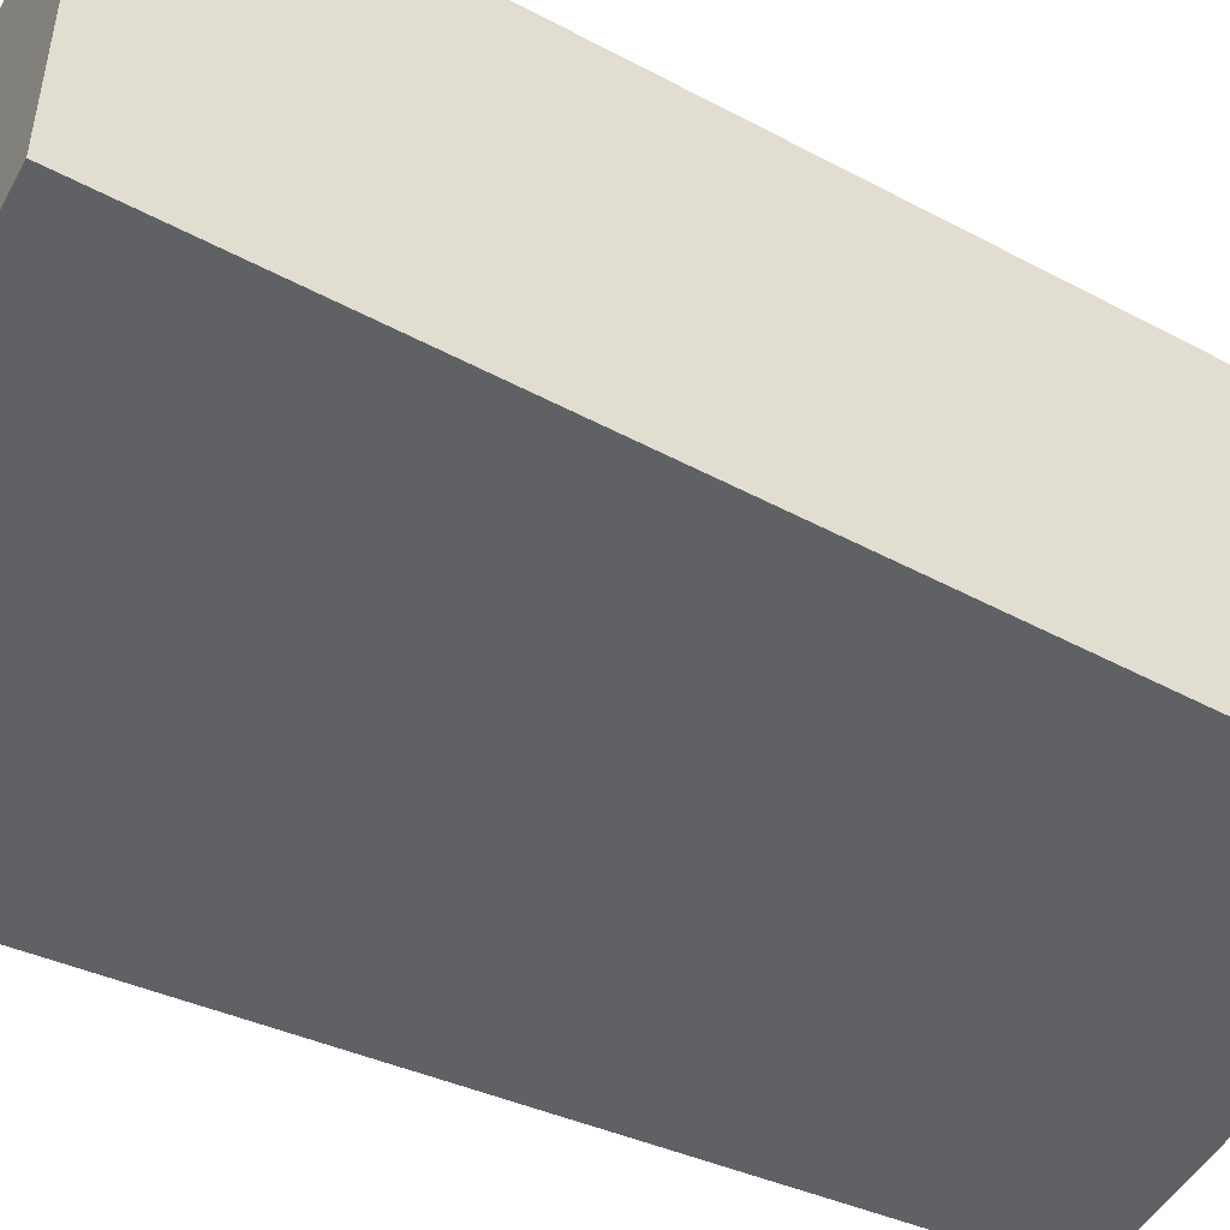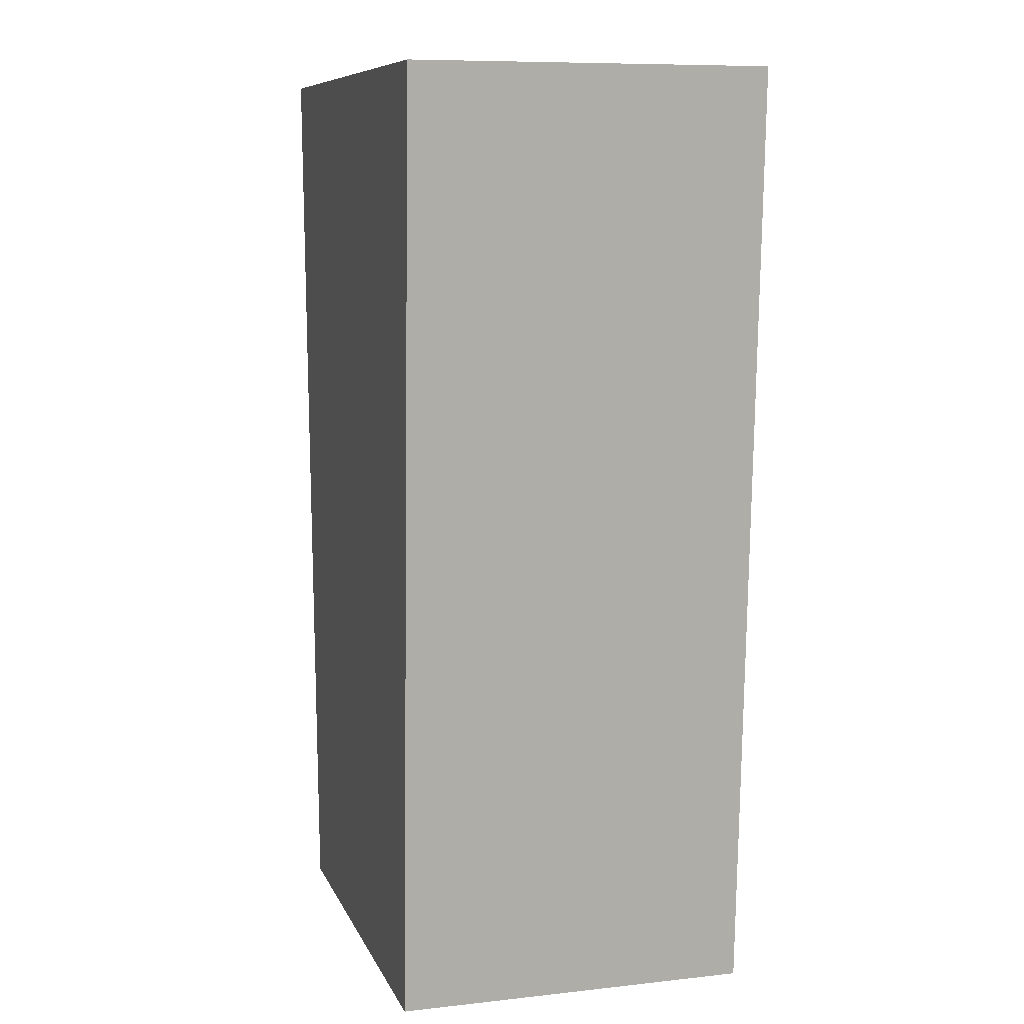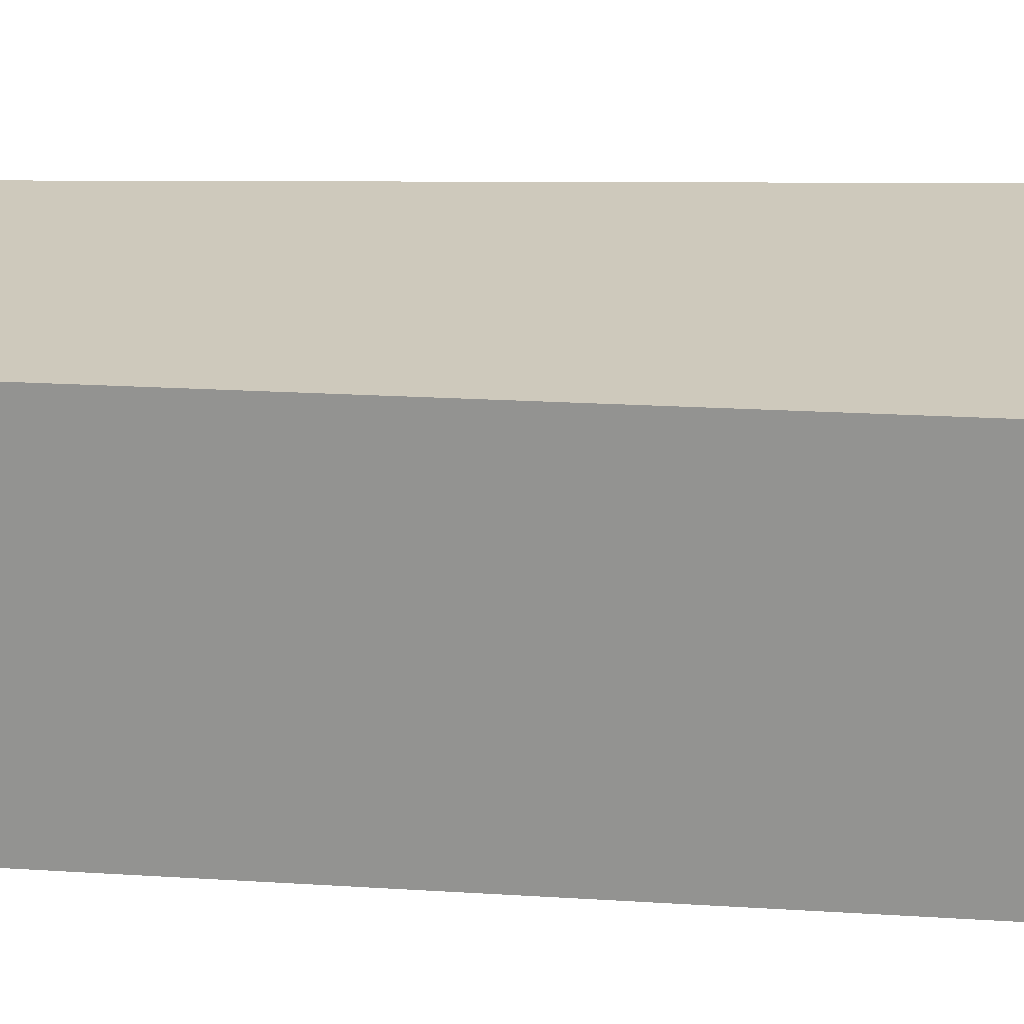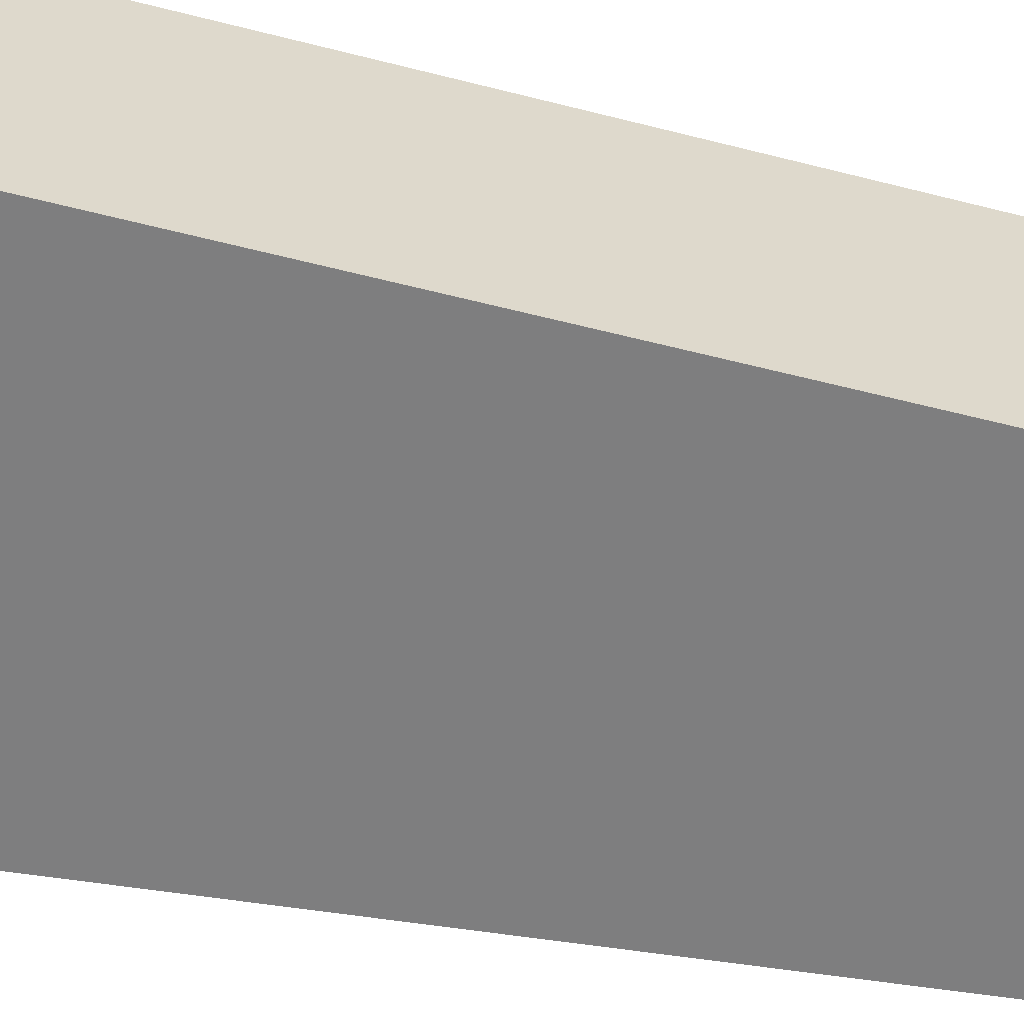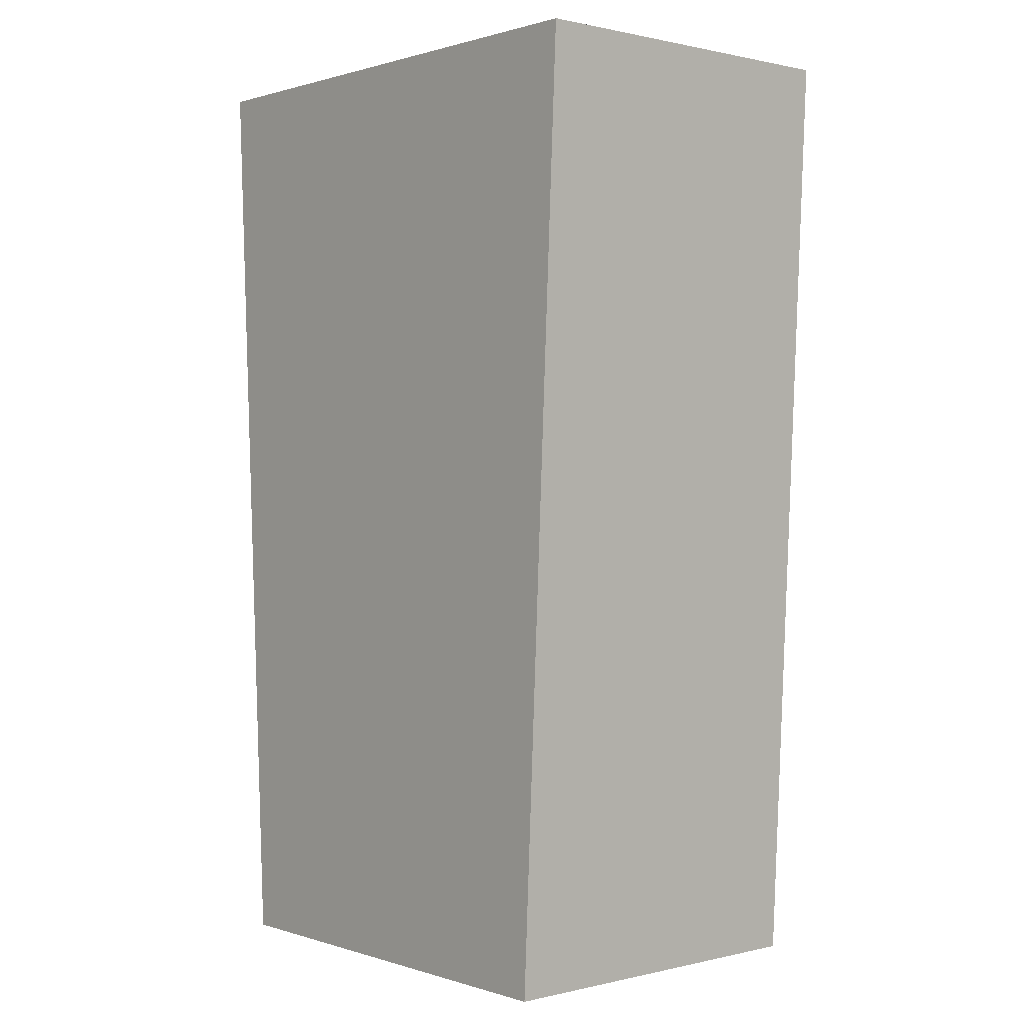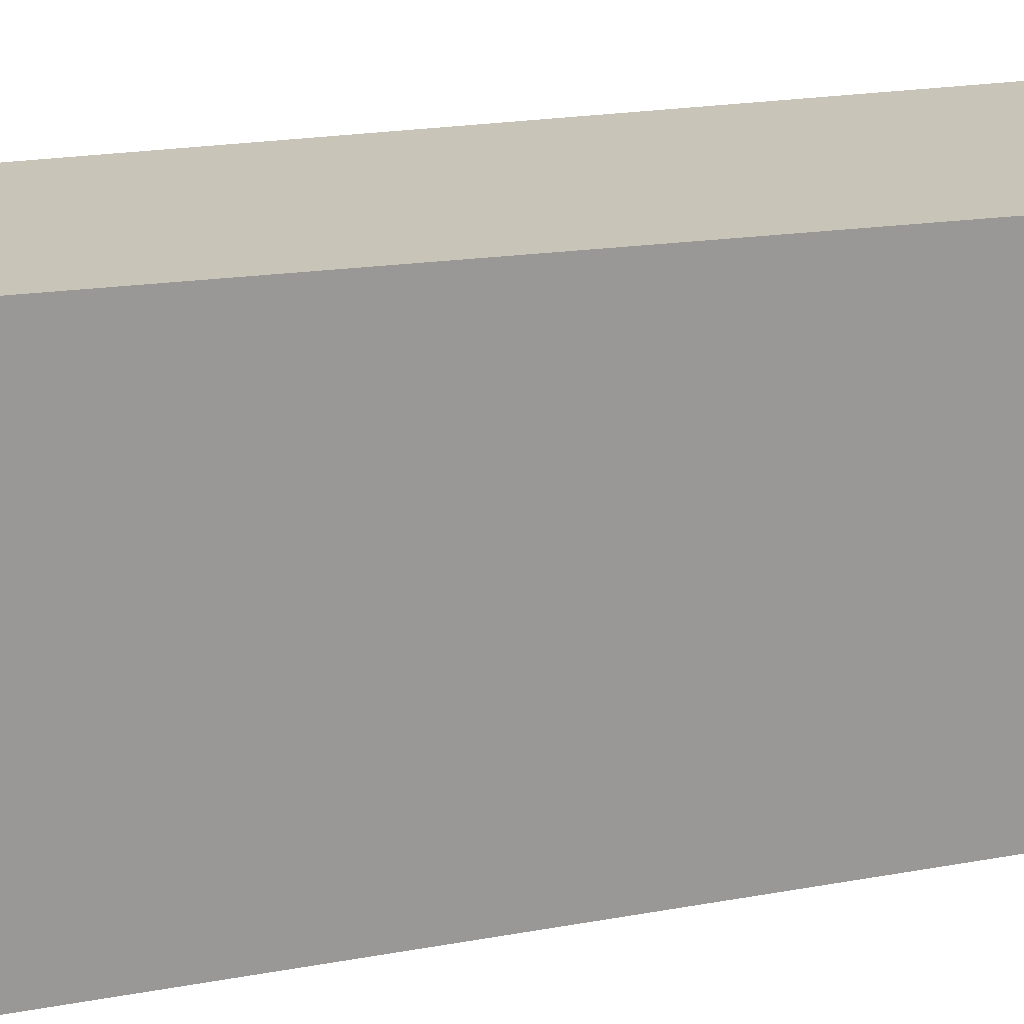
<metadata>
{"format":"obj","ext":"obj","renderer":"f3d","projection":"perspective","resolution":1024,"background":"white","views":[{"elev":-48.3,"azim":-118.0,"up":"+Z"},{"elev":9.1,"azim":-106.3,"up":"+Y"},{"elev":22.4,"azim":93.3,"up":"+Z"},{"elev":-59.5,"azim":-101.8,"up":"+Z"},{"elev":0.7,"azim":-130.9,"up":"+Y"},{"elev":-68.7,"azim":-82.6,"up":"+Z"}]}
</metadata>
<code>
v -0.5957 2.125 -0.395
v -0.5957 2.125 0.395
v -0.4965 0.05375 0.395
v -0.4965 0.05375 -0.395
v -0.5957 2.125 -0.395
v 0.5957 2.125 -0.395
v 0.5957 2.125 0.395
v -0.5957 2.125 0.395
v 0.5957 2.125 -0.395
v 0.4965 0.05375 -0.395
v 0.4965 0.05375 0.395
v 0.5957 2.125 0.395
v -0.4965 0.05375 0.395
v -0.5957 2.125 0.395
v 0.5957 2.125 0.395
v 0.4965 0.05375 0.395
v 0.4965 0.05375 -0.395
v 0.5957 2.125 -0.395
v -0.5957 2.125 -0.395
v -0.4965 0.05375 -0.395
g Powrbox1_(5)_2766_198
f 1 3 2
f 1 4 3
f 5 7 6
f 5 8 7
f 9 11 10
f 9 12 11
f 13 15 14
f 13 16 15
f 17 19 18
f 17 20 19

</code>
